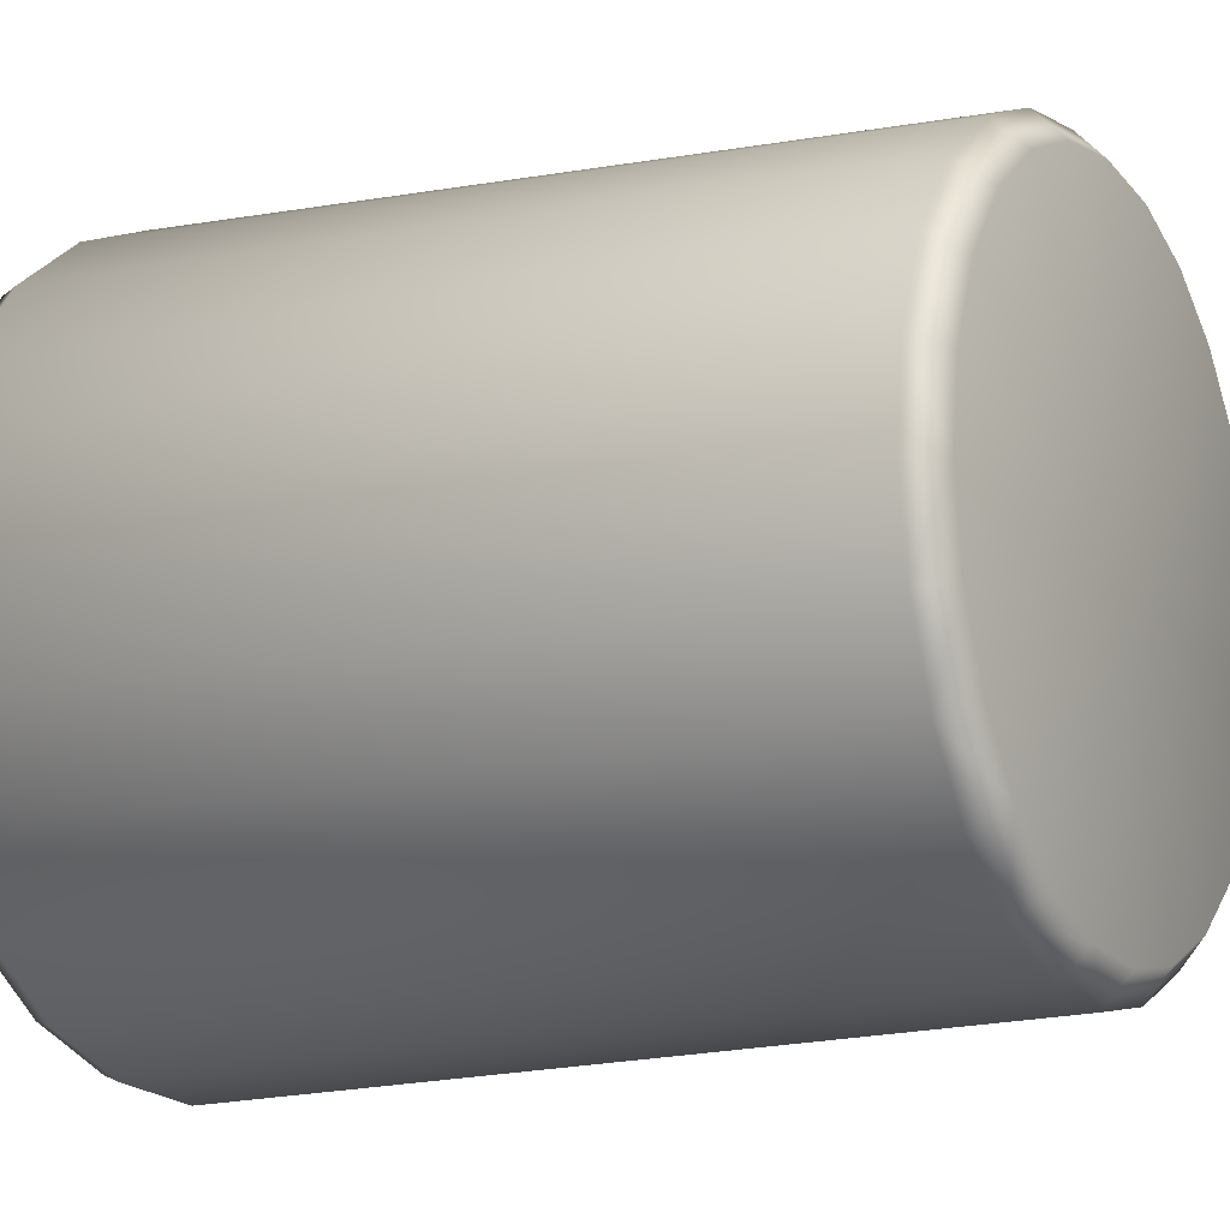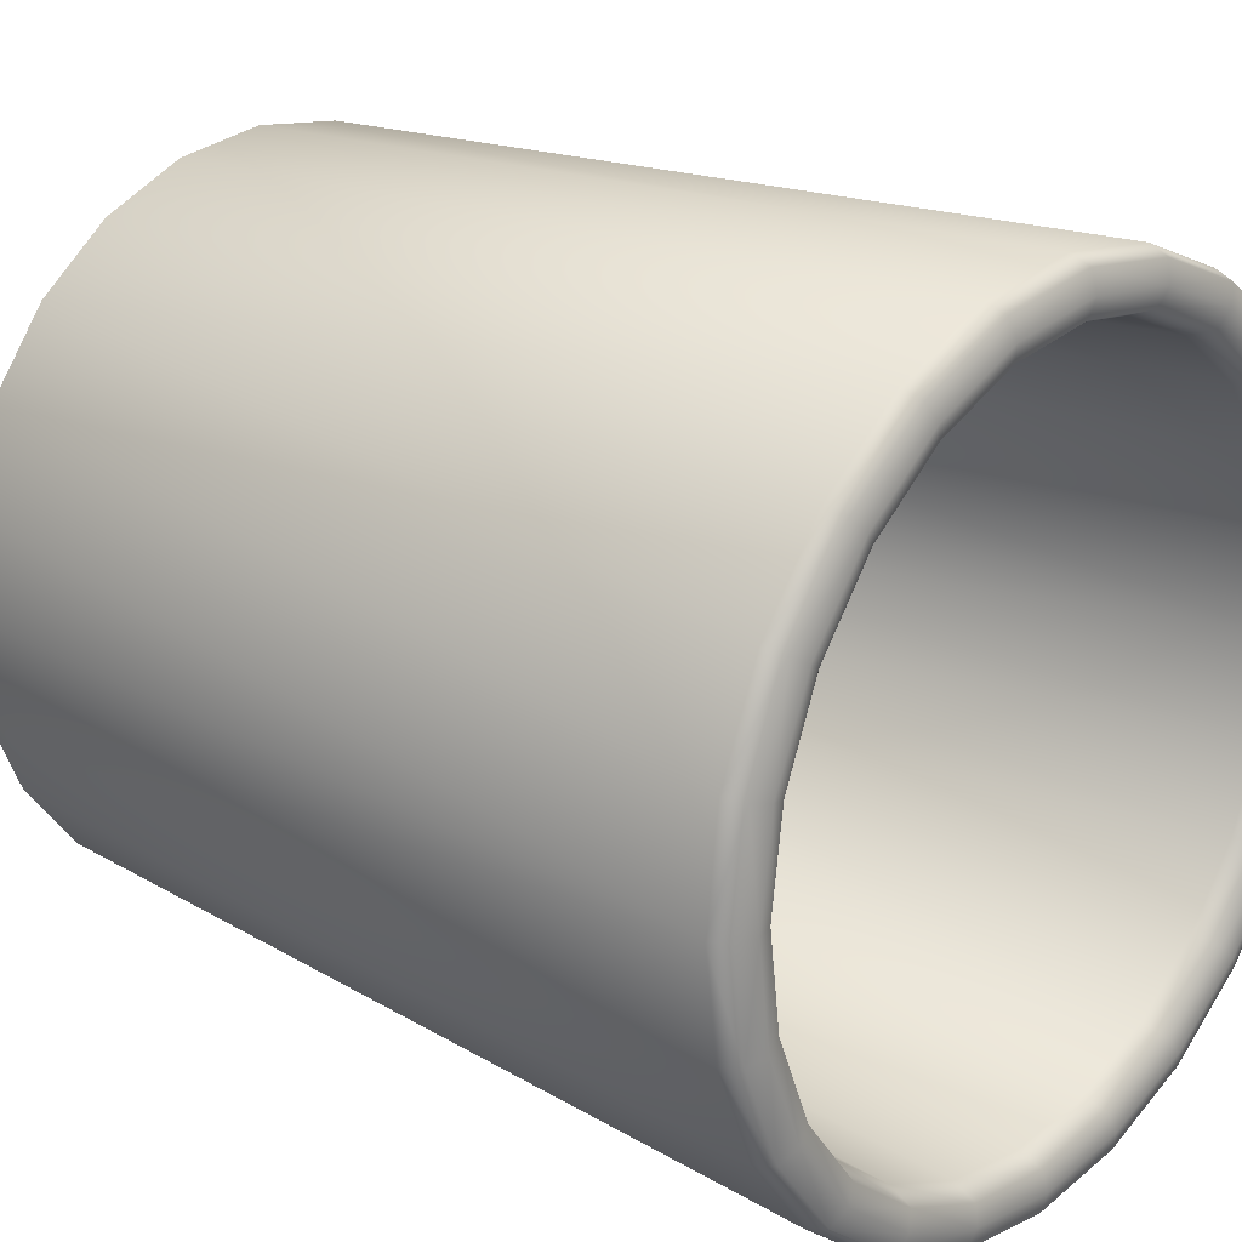
<metadata>
{"format":"obj","ext":"obj","renderer":"f3d","projection":"perspective","resolution":1024,"background":"white","views":[{"elev":-12.4,"azim":-60.6,"up":"+Z"},{"elev":21.8,"azim":131.6,"up":"+Z"}]}
</metadata>
<code>
g SM_Cupt
v 0.03141 -0 -0.01813
v 0.02812 0.003299 -0.02812
v 0.02565 -0 -0.02565
v 0.03443 0.003299 -0.01988
v 0.03141 -0 -0.01813
v 0.03841 0.003299 -0.01029
v 0.03503 -0 -0.009387
v 0.03627 0 0
v 0.03503 -0 -0.009387
v 0.03976 0.003299 0
v 0.03627 0 0
v 0.03841 0.003299 0.01029
v 0.03503 0 0.009387
v 0.03503 0 0.009387
v 0.03141 0 0.01813
v 0.03443 0.003299 0.01988
v 0.02812 0.003299 0.02812
v 0.02565 0 0.02565
v 0.03141 0 0.01813
v 0.02812 0.003299 0.02812
v 0.02565 0 0.02565
v 0.01813 0 0.03141
v 0.01988 0.003299 0.03443
v 0.01813 0 0.03141
v 0.01029 0.003299 0.03841
v 0.009387 0 0.03503
v -0 0 0.03627
v 0.009387 0 0.03503
v -0 0.003299 0.03976
v -0 0 0.03627
v -0.01029 0.003299 0.03841
v -0.009387 0 0.03503
v -0.009387 0 0.03503
v -0.01988 0.003299 0.03443
v -0.01813 0 0.03141
v -0.02565 0 0.02565
v -0.02812 0.003299 0.02812
v -0.01813 0 0.03141
v 0.02115 0.006977 0.02115
v 0.0259 0.006977 0.01495
v 0.02363 0.01027 0.02363
v 0.02893 0.01027 0.01671
v 0.0259 0.006977 0.01495
v 0.03227 0.01027 0.008647
v 0.02889 0.006977 0.007741
v 0.02889 0.006977 0.007741
v 0.02991 0.006977 0
v 0.03341 0.01027 0
v 0.02991 0.006977 0
v 0.03227 0.01027 -0.008647
v 0.02889 0.006977 -0.007741
v 0.02889 0.006977 -0.007741
v 0.02893 0.01027 -0.01671
v 0.0259 0.006977 -0.01495
v 0.0259 0.006977 -0.01495
v 0.02363 0.01027 -0.02363
v 0.02115 0.006977 -0.02115
v 0.02363 0.01027 0.02363
v 0.01495 0.006977 0.0259
v 0.02115 0.006977 0.02115
v 0.01671 0.01027 0.02893
v 0.008647 0.01027 0.03227
v 0.01495 0.006977 0.0259
v 0.007741 0.006977 0.02889
v -0 0.01027 0.03341
v 0.007741 0.006977 0.02889
v -0 0.006977 0.02991
v -0.007741 0.006977 0.02889
v -0 0.006977 0.02991
v -0.008647 0.01027 0.03227
v -0.01671 0.01027 0.02893
v -0.007741 0.006977 0.02889
v -0.01495 0.006977 0.0259
v -0.02363 0.01027 0.02363
v -0.01495 0.006977 0.0259
v -0.02115 0.006977 0.02115
v 0.01495 0.006977 -0.0259
v 0.02363 0.01027 -0.02363
v 0.02115 0.006977 -0.02115
v 0.01671 0.01027 -0.02893
v 0.007741 0.006977 -0.02889
v 0.01495 0.006977 -0.0259
v 0.008647 0.01027 -0.03227
v 0.007741 0.006977 -0.02889
v -0 0.01027 -0.03341
v -0 0.006977 -0.02991
v -0.007741 0.006977 -0.02889
v -0 0.006977 -0.02991
v -0.008647 0.01027 -0.03227
v -0.007741 0.006977 -0.02889
v -0.01671 0.01027 -0.02893
v -0.01495 0.006977 -0.0259
v -0.02363 0.01027 -0.02363
v -0.02115 0.006977 -0.02115
v -0.01495 0.006977 -0.0259
v -0.0259 0.006977 -0.01495
v -0.02363 0.01027 -0.02363
v -0.02115 0.006977 -0.02115
v -0.02893 0.01027 -0.01671
v -0.0259 0.006977 -0.01495
v -0.03227 0.01027 -0.008647
v -0.02889 0.006977 -0.007741
v -0.02889 0.006977 -0.007741
v -0.02991 0.006977 0
v -0.03341 0.01027 0
v -0.02991 0.006977 0
v -0.03227 0.01027 0.008647
v -0.02889 0.006977 0.007741
v -0.02889 0.006977 0.007741
v -0.02893 0.01027 0.01671
v -0.0259 0.006977 0.01495
v -0.02115 0.006977 0.02115
v -0.02363 0.01027 0.02363
v -0.0259 0.006977 0.01495
v -0.03141 0.09864 -0.03141
v -0.02812 0.003299 -0.02812
v -0.02221 0.09864 -0.03847
v -0.01988 0.003299 -0.03443
v -0.0115 0.09864 -0.04291
v -0.01029 0.003299 -0.03841
v -0 0.09864 -0.04443
v -0.01128 0.1008 -0.04211
v -0 0.003299 -0.03976
v -0 0.1008 -0.0436
v 0.01128 0.1008 -0.04211
v 0.01029 0.003299 -0.03841
v 0.0115 0.09864 -0.04291
v 0.01988 0.003299 -0.03443
v 0.02221 0.09864 -0.03847
v 0.02812 0.003299 -0.02812
v 0.03141 0.09864 -0.03141
v 0.027 0.09812 0.027
v 0.02363 0.01027 0.02363
v 0.03307 0.09812 0.0191
v 0.02893 0.01027 0.01671
v 0.03689 0.09812 0.009884
v 0.03227 0.01027 0.008647
v 0.03819 0.09812 -0
v 0.03341 0.01027 0
v 0.03227 0.01027 -0.008647
v 0.03689 0.09812 -0.009884
v 0.02893 0.01027 -0.01671
v 0.03307 0.09812 -0.0191
v 0.02363 0.01027 -0.02363
v 0.027 0.09812 -0.027
v -0.027 0.09812 0.027
v -0.02363 0.01027 0.02363
v -0.0191 0.09812 0.03307
v -0.01671 0.01027 0.02893
v -0.009884 0.09812 0.03689
v -0.008647 0.01027 0.03227
v -0 0.09812 0.03819
v -0 0.01027 0.03341
v 0.008647 0.01027 0.03227
v 0.009884 0.09812 0.03689
v 0.01671 0.01027 0.02893
v 0.0191 0.09812 0.03307
v 0.02363 0.01027 0.02363
v 0.027 0.09812 0.027
v -0.03141 0.09864 0.03141
v -0.02812 0.003299 0.02812
v -0.03847 0.09864 0.02221
v -0.03443 0.003299 0.01988
v -0.04291 0.09864 0.0115
v -0.03841 0.003299 0.01029
v -0.04443 0.09864 -0
v -0.03976 0.003299 0
v -0.04211 0.1008 0.01128
v -0.0436 0.1008 -0
v -0.02812 0.003299 -0.02812
v -0.03141 0.09864 -0.03141
v -0.03847 0.09864 -0.02221
v -0.03443 0.003299 -0.01988
v -0.04291 0.09864 -0.0115
v -0.03841 0.003299 -0.01029
v -0.04443 0.09864 -0
v -0.03976 0.003299 0
v -0.04211 0.1008 -0.01128
v -0.0436 0.1008 -0
v -0.03819 0.09812 -0
v -0.03341 0.01027 0
v -0.03227 0.01027 0.008647
v -0.03689 0.09812 0.009884
v -0.02893 0.01027 0.01671
v -0.03307 0.09812 0.0191
v -0.02363 0.01027 0.02363
v -0.027 0.09812 0.027
v -0.03341 0.01027 0
v -0.03819 0.09812 -0
v -0.03227 0.01027 -0.008647
v -0.03689 0.09812 -0.009884
v -0.02893 0.01027 -0.01671
v -0.03307 0.09812 -0.0191
v -0.02363 0.01027 -0.02363
v -0.027 0.09812 -0.027
v -0.02363 0.01027 -0.02363
v -0.027 0.09812 -0.027
v -0.0191 0.09812 -0.03307
v -0.01671 0.01027 -0.02893
v -0.009884 0.09812 -0.03689
v -0.008647 0.01027 -0.03227
v -0 0.09812 -0.03819
v -0 0.01027 -0.03341
v 0.008647 0.01027 -0.03227
v 0.009884 0.09812 -0.03689
v 0.01671 0.01027 -0.02893
v 0.0191 0.09812 -0.03307
v 0.02363 0.01027 -0.02363
v 0.027 0.09812 -0.027
v -0.03841 0.003299 0.01029
v -0.03503 0 0.009387
v -0.03627 0 0
v -0.03976 0.003299 0
v -0.03627 0 0
v -0.03841 0.003299 -0.01029
v -0.03503 -0 -0.009387
v -0.03443 0.003299 0.01988
v -0.03503 0 0.009387
v -0.03141 0 0.01813
v -0.02565 0 0.02565
v -0.02812 0.003299 0.02812
v -0.03141 0 0.01813
v -0.03503 -0 -0.009387
v -0.03443 0.003299 -0.01988
v -0.03141 -0 -0.01813
v -0.02812 0.003299 -0.02812
v -0.02565 -0 -0.02565
v -0.03141 -0 -0.01813
v 0.02812 0.003299 -0.02812
v 0.03847 0.09864 -0.02221
v 0.03141 0.09864 -0.03141
v 0.03443 0.003299 -0.01988
v 0.04291 0.09864 -0.0115
v 0.03841 0.003299 -0.01029
v 0.04443 0.09864 -0
v 0.03976 0.003299 0
v 0.04211 0.1008 -0.01128
v 0.0436 0.1008 -0
v 0.04211 0.1008 0.01128
v 0.03841 0.003299 0.01029
v 0.04291 0.09864 0.0115
v 0.03443 0.003299 0.01988
v 0.03847 0.09864 0.02221
v 0.02812 0.003299 0.02812
v 0.03141 0.09864 0.03141
v 0.02221 0.09864 0.03847
v 0.03141 0.09864 0.03141
v 0.02812 0.003299 0.02812
v 0.01988 0.003299 0.03443
v 0.0115 0.09864 0.04291
v 0.01029 0.003299 0.03841
v -0 0.09864 0.04443
v -0 0.003299 0.03976
v 0.01128 0.1008 0.04211
v -0 0.1008 0.0436
v -0.01128 0.1008 0.04211
v -0.01029 0.003299 0.03841
v -0.0115 0.09864 0.04291
v -0.01988 0.003299 0.03443
v -0.02221 0.09864 0.03847
v -0.02812 0.003299 0.02812
v -0.03141 0.09864 0.03141
v -0.02565 -0 -0.02565
v -0.01988 0.003299 -0.03443
v -0.02812 0.003299 -0.02812
v -0.01813 -0 -0.03141
v -0.009387 -0 -0.03503
v -0.01813 -0 -0.03141
v -0.01029 0.003299 -0.03841
v -0.009387 -0 -0.03503
v -0 0.003299 -0.03976
v -0 -0 -0.03627
v -0 -0 -0.03627
v 0.009387 -0 -0.03503
v 0.01029 0.003299 -0.03841
v 0.009387 -0 -0.03503
v 0.01988 0.003299 -0.03443
v 0.01813 -0 -0.03141
v 0.02812 0.003299 -0.02812
v 0.02565 -0 -0.02565
v 0.01813 -0 -0.03141
v -0.01813 -0 -0.03141
v -0.02565 -0 -0.02565
v -0 0 0
v -0.02565 -0 -0.02565
v -0.03141 -0 -0.01813
v -0.03141 -0 -0.01813
v -0.03503 -0 -0.009387
v -0.03503 -0 -0.009387
v -0.03627 0 0
v -0.03627 0 0
v -0.03503 0 0.009387
v -0.03503 0 0.009387
v -0.03141 0 0.01813
v -0.03141 0 0.01813
v -0.02565 0 0.02565
v -0.02565 0 0.02565
v -0.01813 0 0.03141
v -0.01813 0 0.03141
v -0.009387 0 0.03503
v -0.009387 0 0.03503
v -0 0 0.03627
v -0 0 0.03627
v 0.009387 0 0.03503
v 0.009387 0 0.03503
v 0.01813 0 0.03141
v 0.01813 0 0.03141
v 0.02565 0 0.02565
v 0.02565 0 0.02565
v 0.03141 0 0.01813
v 0.03141 0 0.01813
v 0.03503 0 0.009387
v 0.03503 0 0.009387
v 0.03627 0 0
v 0.03627 0 0
v 0.03503 -0 -0.009387
v 0.03503 -0 -0.009387
v 0.03141 -0 -0.01813
v 0.03141 -0 -0.01813
v 0.02565 -0 -0.02565
v 0.02565 -0 -0.02565
v 0.01813 -0 -0.03141
v 0.01813 -0 -0.03141
v 0.009387 -0 -0.03503
v 0.009387 -0 -0.03503
v -0 -0 -0.03627
v -0 -0 -0.03627
v -0.009387 -0 -0.03503
v -0.009387 -0 -0.03503
v -0.01813 -0 -0.03141
v 0.0259 0.006977 0.01495
v 0.02115 0.006977 0.02115
v -0 0.006977 0
v 0.01495 0.006977 -0.0259
v 0.02115 0.006977 -0.02115
v 0.007741 0.006977 -0.02889
v 0.01495 0.006977 -0.0259
v -0 0.006977 -0.02991
v 0.007741 0.006977 -0.02889
v -0.007741 0.006977 -0.02889
v -0 0.006977 -0.02991
v -0.01495 0.006977 -0.0259
v -0.007741 0.006977 -0.02889
v -0.02115 0.006977 -0.02115
v -0.01495 0.006977 -0.0259
v -0.0259 0.006977 -0.01495
v -0.02115 0.006977 -0.02115
v -0.02115 0.006977 0.02115
v -0.0259 0.006977 0.01495
v -0.0259 0.006977 0.01495
v -0.02889 0.006977 0.007741
v -0.02889 0.006977 -0.007741
v -0.0259 0.006977 -0.01495
v -0.02991 0.006977 0
v -0.02889 0.006977 -0.007741
v -0.02889 0.006977 0.007741
v -0.02991 0.006977 0
v 0.02115 0.006977 0.02115
v 0.01495 0.006977 0.0259
v 0.01495 0.006977 0.0259
v 0.007741 0.006977 0.02889
v 0.007741 0.006977 0.02889
v -0 0.006977 0.02991
v -0 0.006977 0.02991
v -0.007741 0.006977 0.02889
v -0.007741 0.006977 0.02889
v -0.01495 0.006977 0.0259
v -0.01495 0.006977 0.0259
v -0.02115 0.006977 0.02115
v 0.02115 0.006977 -0.02115
v 0.0259 0.006977 -0.01495
v 0.0259 0.006977 -0.01495
v 0.02889 0.006977 -0.007741
v 0.02889 0.006977 -0.007741
v 0.02991 0.006977 0
v 0.02991 0.006977 0
v 0.02889 0.006977 0.007741
v 0.02889 0.006977 0.007741
v 0.0259 0.006977 0.01495
v -0.03925 0.1008 -0
v -0.03689 0.09812 -0.009884
v -0.03819 0.09812 -0
v -0.03791 0.1008 -0.01016
v -0.03307 0.09812 -0.0191
v -0.03995 0.1015 -0.0107
v -0.04136 0.1015 -0
v -0.0436 0.1008 -0
v -0.04211 0.1008 -0.01128
v -0.03399 0.1008 -0.01963
v -0.027 0.09812 -0.027
v -0.03581 0.1015 -0.02068
v -0.02775 0.1008 -0.02775
v -0.01963 0.1008 -0.03399
v -0.0191 0.09812 -0.03307
v -0.02924 0.1015 -0.02924
v -0.03776 0.1008 -0.0218
v -0.04291 0.09864 -0.0115
v -0.03847 0.09864 -0.02221
v -0.03083 0.1008 -0.03083
v -0.03141 0.09864 -0.03141
v -0.02221 0.09864 -0.03847
v -0.02068 0.1015 -0.03581
v -0.0218 0.1008 -0.03776
v -0.0115 0.09864 -0.04291
v -0.01128 0.1008 -0.04211
v -0.0107 0.1015 -0.03995
v -0 0.1008 -0.0436
v -0.01016 0.1008 -0.03791
v -0.009884 0.09812 -0.03689
v -0 0.1015 -0.04136
v -0 0.1008 -0.03925
v -0 0.09812 -0.03819
v 0.009884 0.09812 -0.03689
v 0.01016 0.1008 -0.03791
v 0.0191 0.09812 -0.03307
v 0.0107 0.1015 -0.03995
v 0.01128 0.1008 -0.04211
v 0.01963 0.1008 -0.03399
v 0.027 0.09812 -0.027
v 0.0218 0.1008 -0.03776
v 0.0115 0.09864 -0.04291
v 0.02221 0.09864 -0.03847
v 0.02068 0.1015 -0.03581
v 0.03083 0.1008 -0.03083
v 0.03141 0.09864 -0.03141
v 0.03847 0.09864 -0.02221
v 0.02924 0.1015 -0.02924
v 0.02775 0.1008 -0.02775
v 0.03399 0.1008 -0.01963
v 0.03307 0.09812 -0.0191
v 0.03581 0.1015 -0.02068
v 0.03776 0.1008 -0.0218
v 0.04291 0.09864 -0.0115
v 0.04211 0.1008 -0.01128
v 0.03791 0.1008 -0.01016
v 0.03689 0.09812 -0.009884
v 0.03995 0.1015 -0.0107
v 0.03925 0.1008 -0
v 0.03819 0.09812 -0
v 0.03689 0.09812 0.009884
v 0.04136 0.1015 -0
v 0.0436 0.1008 -0
v 0.04211 0.1008 0.01128
v 0.03791 0.1008 0.01016
v 0.03307 0.09812 0.0191
v 0.03995 0.1015 0.0107
v 0.03776 0.1008 0.0218
v 0.04291 0.09864 0.0115
v 0.03847 0.09864 0.02221
v 0.03581 0.1015 0.02068
v 0.03399 0.1008 0.01963
v 0.027 0.09812 0.027
v 0.02924 0.1015 0.02924
v 0.03083 0.1008 0.03083
v 0.03141 0.09864 0.03141
v 0.02221 0.09864 0.03847
v 0.02775 0.1008 0.02775
v 0.0218 0.1008 0.03776
v 0.0115 0.09864 0.04291
v 0.01128 0.1008 0.04211
v 0.01963 0.1008 0.03399
v 0.0191 0.09812 0.03307
v 0.02068 0.1015 0.03581
v 0.01016 0.1008 0.03791
v 0.009884 0.09812 0.03689
v 0.0107 0.1015 0.03995
v -0 0.1008 0.0436
v -0 0.1008 0.03925
v -0 0.09812 0.03819
v -0.009884 0.09812 0.03689
v -0 0.1015 0.04136
v -0.01016 0.1008 0.03791
v -0.0191 0.09812 0.03307
v -0.0107 0.1015 0.03995
v -0.01128 0.1008 0.04211
v -0.01963 0.1008 0.03399
v -0.027 0.09812 0.027
v -0.02068 0.1015 0.03581
v -0.0218 0.1008 0.03776
v -0.0115 0.09864 0.04291
v -0.02221 0.09864 0.03847
v -0.02924 0.1015 0.02924
v -0.02775 0.1008 0.02775
v -0.03399 0.1008 0.01963
v -0.03307 0.09812 0.0191
v -0.03083 0.1008 0.03083
v -0.03141 0.09864 0.03141
v -0.03847 0.09864 0.02221
v -0.03581 0.1015 0.02068
v -0.03791 0.1008 0.01016
v -0.03689 0.09812 0.009884
v -0.03776 0.1008 0.0218
v -0.04291 0.09864 0.0115
v -0.04211 0.1008 0.01128
v -0.03995 0.1015 0.0107
v -0.04136 0.1015 -0
v -0.0436 0.1008 -0
v -0.03925 0.1008 -0
v -0.03819 0.09812 -0
f 3 2 1
f 4 1 2
f 4 6 5
f 7 5 6
f 9 6 8
f 10 8 6
f 10 12 11
f 13 11 12
f 12 15 14
f 15 12 16
f 18 16 17
f 16 18 19
f 22 21 20
f 22 20 23
f 23 25 24
f 26 24 25
f 28 25 27
f 29 27 25
f 29 31 30
f 32 30 31
f 31 34 33
f 35 33 34
f 37 36 34
f 38 34 36
f 41 40 39
f 40 41 42
f 42 44 43
f 45 43 44
f 47 46 44
f 47 44 48
f 48 50 49
f 51 49 50
f 50 53 52
f 54 52 53
f 53 56 55
f 57 55 56
f 60 59 58
f 61 58 59
f 61 63 62
f 64 62 63
f 62 66 65
f 67 65 66
f 69 68 65
f 70 65 68
f 70 72 71
f 73 71 72
f 75 74 71
f 75 76 74
f 79 78 77
f 80 77 78
f 82 80 81
f 83 81 80
f 83 85 84
f 86 84 85
f 88 85 87
f 89 87 85
f 89 91 90
f 92 90 91
f 94 91 93
f 95 91 94
f 98 97 96
f 96 97 99
f 99 101 100
f 102 100 101
f 101 104 103
f 101 105 104
f 105 107 106
f 108 106 107
f 107 110 109
f 111 109 110
f 113 112 110
f 114 110 112
f 117 116 115
f 118 116 117
f 119 118 117
f 120 118 119
f 121 120 119
f 122 121 119
f 123 120 121
f 121 122 124
f 121 124 125
f 126 123 121
f 127 121 125
f 121 127 126
f 128 126 127
f 127 129 128
f 130 128 129
f 129 131 130
f 134 133 132
f 133 134 135
f 136 135 134
f 135 136 137
f 138 137 136
f 137 138 139
f 139 138 140
f 138 141 140
f 140 141 142
f 141 143 142
f 142 143 144
f 143 145 144
f 148 147 146
f 149 147 148
f 150 149 148
f 151 149 150
f 152 151 150
f 153 151 152
f 154 153 152
f 152 155 154
f 156 154 155
f 155 157 156
f 158 156 157
f 157 159 158
f 162 161 160
f 161 162 163
f 164 163 162
f 163 164 165
f 166 165 164
f 165 166 167
f 164 168 166
f 166 168 169
f 172 171 170
f 173 172 170
f 174 172 173
f 175 174 173
f 176 174 175
f 177 176 175
f 178 174 176
f 176 179 178
f 182 181 180
f 183 182 180
f 184 182 183
f 185 184 183
f 186 184 185
f 187 186 185
f 190 189 188
f 189 190 191
f 192 191 190
f 191 192 193
f 194 193 192
f 193 194 195
f 198 197 196
f 196 199 198
f 200 198 199
f 199 201 200
f 202 200 201
f 201 203 202
f 204 202 203
f 205 202 204
f 206 205 204
f 207 205 206
f 208 207 206
f 209 207 208
f 212 211 210
f 212 210 213
f 213 215 214
f 216 214 215
f 218 217 210
f 217 218 219
f 221 217 220
f 222 220 217
f 215 224 223
f 225 223 224
f 227 224 226
f 224 227 228
f 231 230 229
f 232 229 230
f 230 233 232
f 234 232 233
f 233 235 234
f 236 234 235
f 237 235 233
f 238 235 237
f 238 239 235
f 240 236 235
f 241 235 239
f 241 240 235
f 242 240 241
f 243 242 241
f 244 242 243
f 245 244 243
f 248 247 246
f 248 246 249
f 246 250 249
f 249 250 251
f 250 252 251
f 251 252 253
f 250 254 252
f 255 252 254
f 255 256 252
f 253 252 257
f 256 258 252
f 258 257 252
f 257 258 259
f 260 259 258
f 259 260 261
f 262 261 260
f 265 264 263
f 266 263 264
f 268 264 267
f 269 267 264
f 269 271 270
f 272 270 271
f 271 274 273
f 274 271 275
f 275 277 276
f 278 276 277
f 280 277 279
f 281 277 280
f 284 283 282
f 284 286 285
f 284 288 287
f 284 290 289
f 284 292 291
f 284 294 293
f 284 296 295
f 284 298 297
f 284 300 299
f 284 302 301
f 284 304 303
f 284 306 305
f 284 308 307
f 284 310 309
f 284 312 311
f 284 314 313
f 284 316 315
f 284 318 317
f 284 320 319
f 284 322 321
f 284 324 323
f 284 326 325
f 284 328 327
f 284 330 329
f 333 332 331
f 333 335 334
f 333 337 336
f 333 339 338
f 333 341 340
f 333 343 342
f 333 345 344
f 333 347 346
f 333 349 348
f 333 351 350
f 333 353 352
f 333 355 354
f 333 357 356
f 333 359 358
f 333 361 360
f 333 363 362
f 333 365 364
f 333 367 366
f 333 369 368
f 333 371 370
f 333 373 372
f 333 375 374
f 333 377 376
f 333 379 378
f 382 381 380
f 383 380 381
f 381 384 383
f 383 385 380
f 386 380 385
f 386 385 387
f 388 387 385
f 389 383 384
f 384 390 389
f 383 391 385
f 391 383 389
f 388 385 391
f 392 389 390
f 391 389 392
f 392 390 393
f 394 393 390
f 392 395 391
f 395 392 393
f 396 388 391
f 396 391 395
f 388 396 397
f 398 397 396
f 396 399 398
f 395 399 396
f 400 398 399
f 399 401 400
f 399 395 402
f 393 402 395
f 401 399 403
f 402 403 399
f 403 404 401
f 404 403 405
f 406 405 403
f 403 402 406
f 405 406 407
f 402 393 408
f 408 406 402
f 393 394 408
f 409 408 394
f 410 407 406
f 406 408 410
f 409 411 408
f 411 410 408
f 411 409 412
f 412 413 411
f 414 411 413
f 411 414 410
f 413 415 414
f 410 416 407
f 414 416 410
f 416 417 407
f 418 414 415
f 414 418 416
f 415 419 418
f 417 416 420
f 421 417 420
f 422 421 420
f 423 420 416
f 423 416 418
f 420 424 422
f 420 423 424
f 425 422 424
f 424 426 425
f 427 423 418
f 427 424 423
f 428 418 419
f 427 418 428
f 419 429 428
f 428 429 427
f 430 429 419
f 427 431 424
f 431 427 429
f 432 426 424
f 432 424 431
f 426 432 433
f 434 433 432
f 429 430 435
f 431 429 435
f 436 435 430
f 432 431 437
f 435 437 431
f 437 434 432
f 435 436 438
f 437 435 438
f 439 438 436
f 439 440 438
f 434 437 441
f 438 441 437
f 441 442 434
f 441 443 442
f 444 438 440
f 444 440 445
f 441 438 446
f 441 446 443
f 444 446 438
f 443 446 447
f 448 443 447
f 447 449 448
f 446 444 450
f 450 447 446
f 445 451 444
f 451 450 444
f 451 445 452
f 450 453 447
f 450 451 453
f 449 447 454
f 454 447 453
f 454 455 449
f 454 456 455
f 457 453 451
f 452 457 451
f 456 454 458
f 458 459 456
f 459 458 460
f 457 452 461
f 457 461 453
f 462 461 452
f 453 463 454
f 463 453 461
f 458 454 463
f 461 462 464
f 465 464 462
f 463 461 466
f 463 466 458
f 464 466 461
f 460 458 466
f 460 466 467
f 464 465 468
f 469 468 465
f 469 470 468
f 466 464 471
f 468 471 464
f 471 467 466
f 470 472 468
f 471 468 472
f 470 473 472
f 467 471 474
f 472 474 471
f 474 475 467
f 473 476 472
f 473 477 476
f 474 472 478
f 476 478 472
f 475 474 479
f 478 479 474
f 475 479 480
f 479 481 480
f 478 476 482
f 479 478 482
f 483 476 477
f 483 482 476
f 483 477 484
f 483 484 482
f 484 477 485
f 482 486 479
f 479 486 481
f 486 487 481
f 487 486 488
f 484 489 482
f 482 489 486
f 484 485 490
f 484 490 489
f 490 485 491
f 488 486 492
f 489 492 486
f 488 492 493
f 493 492 494
f 489 495 492
f 494 492 495
f 495 489 490
f 497 494 496
f 495 496 494
f 496 495 498
f 490 498 495
f 490 491 498
f 499 498 491

</code>
